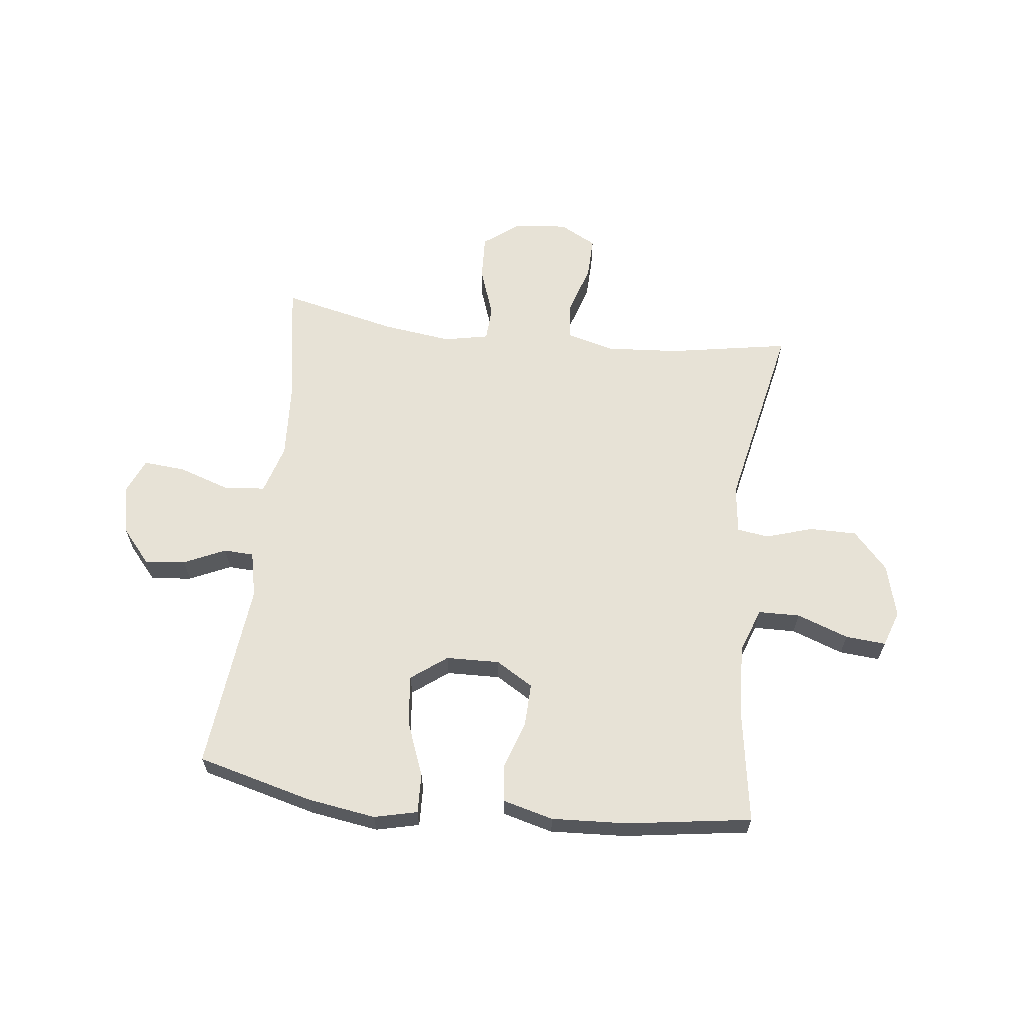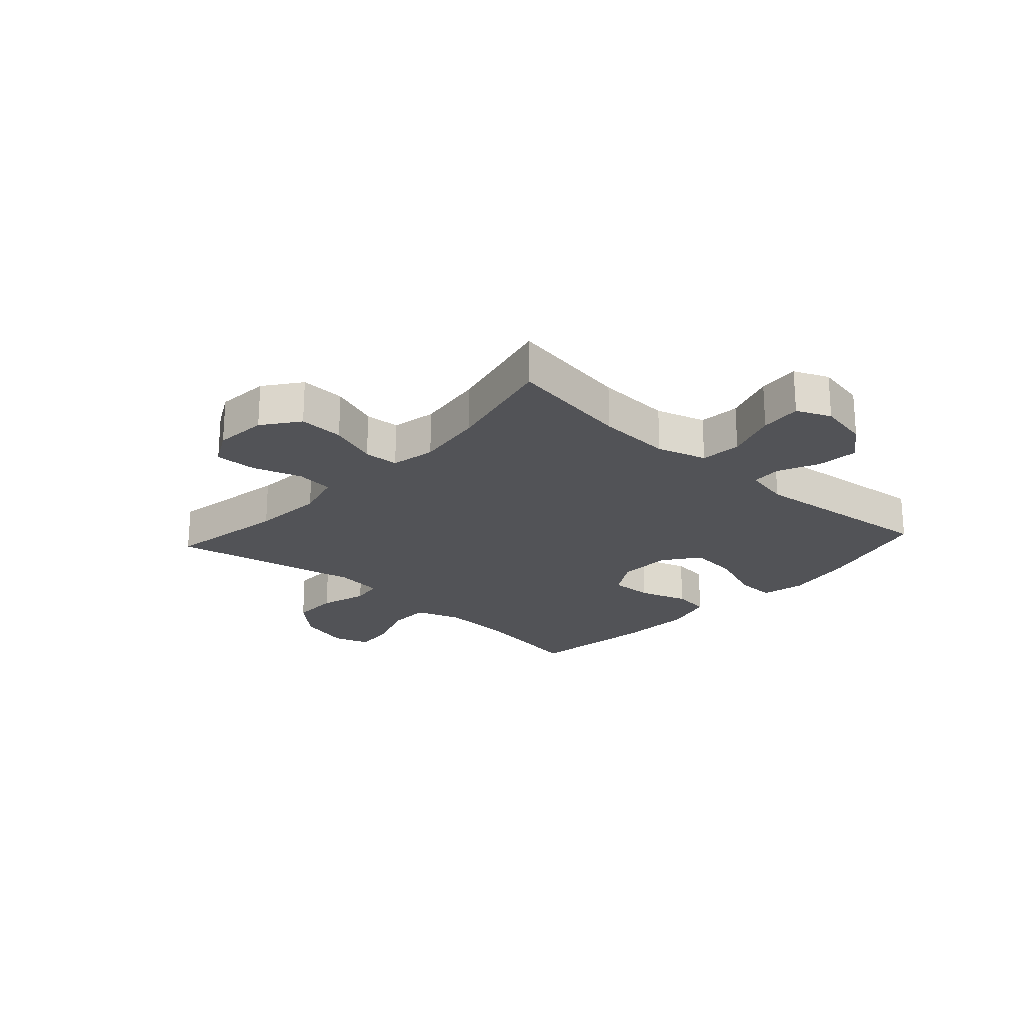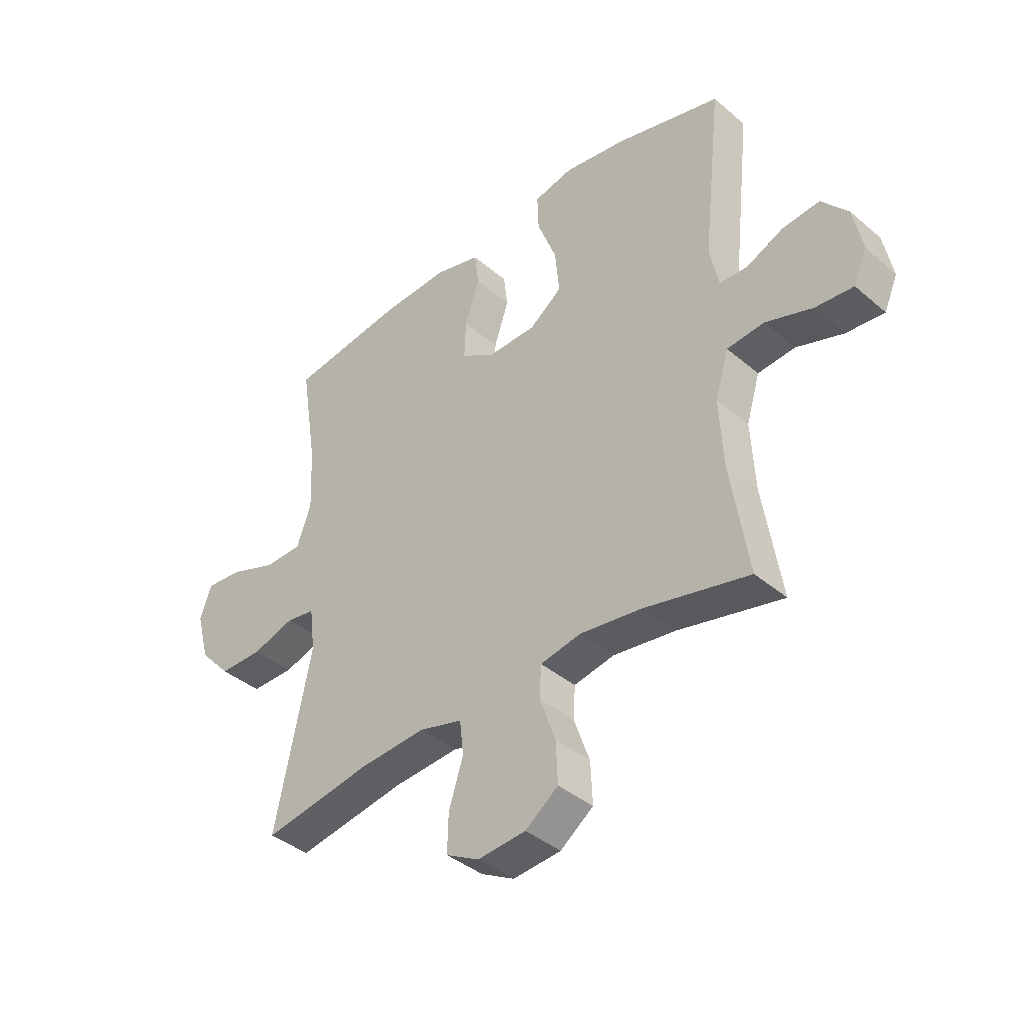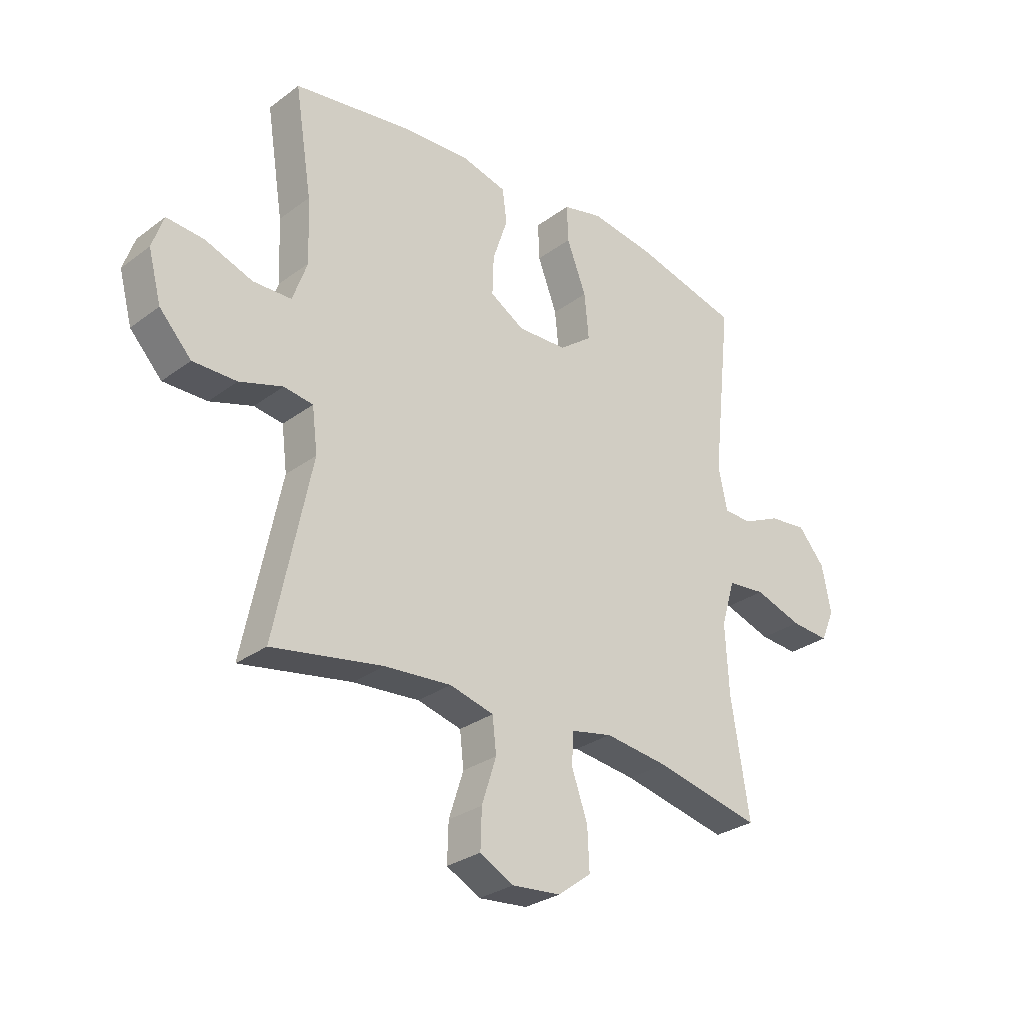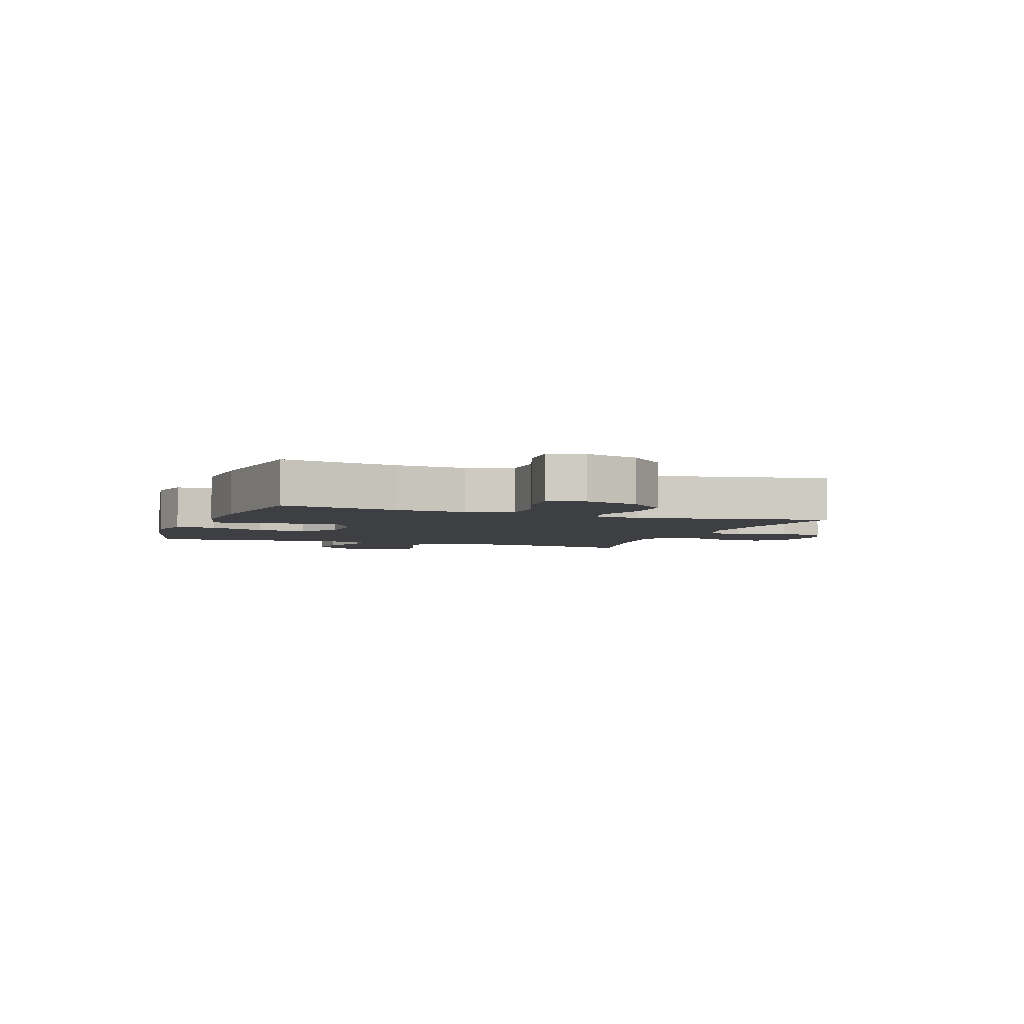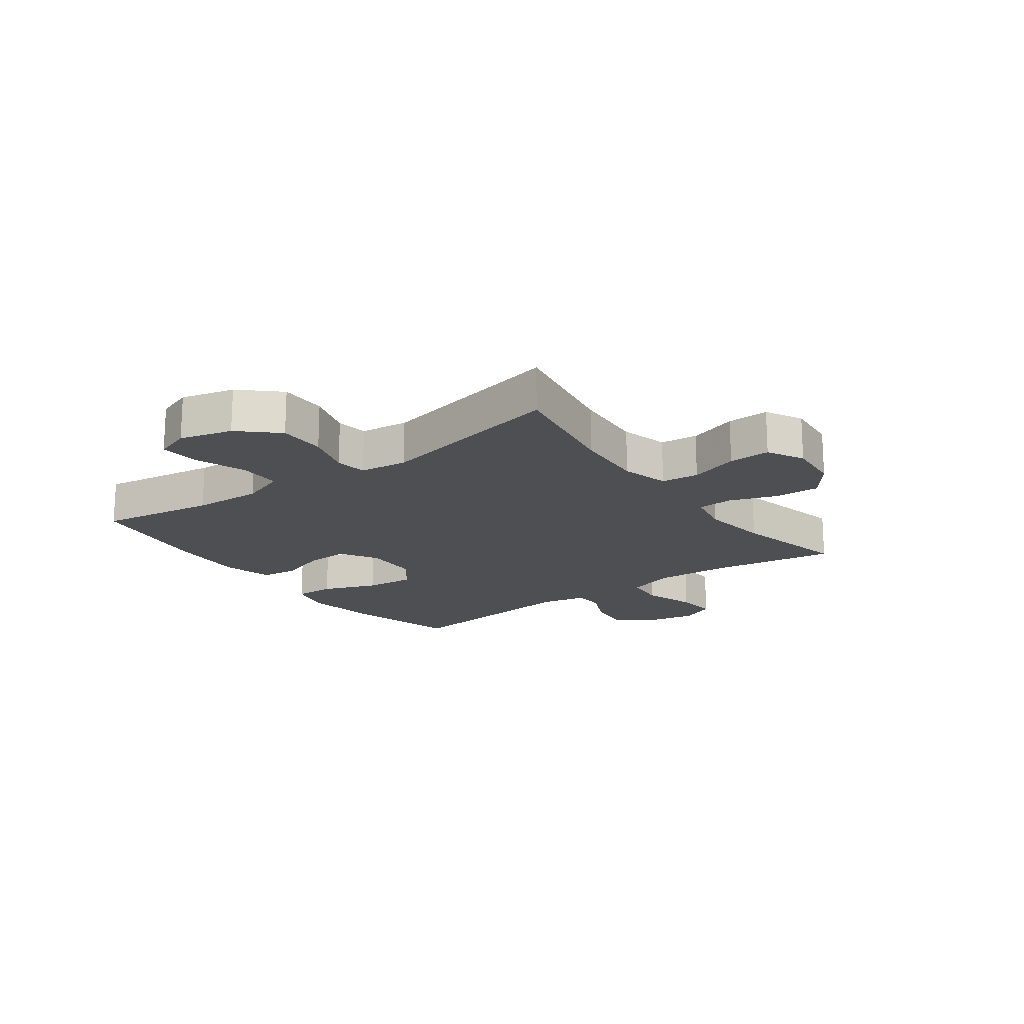
<metadata>
{"format":"obj","ext":"obj","renderer":"f3d","projection":"perspective","resolution":1024,"background":"white","views":[{"elev":63.3,"azim":6.6,"up":"+Y"},{"elev":-22.5,"azim":-132.3,"up":"+Y"},{"elev":-39.4,"azim":-136.5,"up":"+Z"},{"elev":-28.9,"azim":137.7,"up":"+Z"},{"elev":-4.1,"azim":69.8,"up":"+Y"},{"elev":-18.2,"azim":126.3,"up":"+Y"}]}
</metadata>
<code>
o path1268_path1268.001
v 0.2805 0.0375 0.5464
v 0.1468 0.0375 0.5534
v 0.05788 0.0375 0.53
v 0.04952 0.0375 0.4645
v 0.07826 0.0375 0.3787
v 0.08085 0.0375 0.303
v 0.01468 0.0375 0.263
v -0.08028 0.0375 0.2656
v -0.1434 0.0375 0.3128
v -0.1349 0.0375 0.4003
v -0.09749 0.0375 0.4979
v -0.09498 0.0375 0.5687
v -0.1715 0.0375 0.5867
v -0.2932 0.0375 0.5679
v -0.4988 0.0375 0.514
v -0.462 0.0375 0.1778
v -0.4795 0.0375 0.09656
v -0.5326 0.0375 0.09396
v -0.6062 0.0375 0.1273
v -0.6786 0.0375 0.1348
v -0.73 0.0375 0.07444
v -0.7479 0.0375 -0.01543
v -0.7214 0.0375 -0.07642
v -0.6476 0.0375 -0.07034
v -0.5558 0.0375 -0.03955
v -0.4829 0.0375 -0.04657
v -0.4564 0.0375 -0.1343
v -0.4636 0.0375 -0.267
v -0.4988 0.0375 -0.4879
v -0.2945 0.0375 -0.4417
v -0.1724 0.0375 -0.4257
v -0.09321 0.0375 -0.4416
v -0.08988 0.0375 -0.5037
v -0.1204 0.0375 -0.5902
v -0.124 0.0375 -0.6705
v -0.05962 0.0375 -0.7188
v 0.0342 0.0375 -0.7272
v 0.09918 0.0375 -0.6927
v 0.09695 0.0375 -0.6182
v 0.06887 0.0375 -0.531
v 0.07622 0.0375 -0.4642
v 0.1612 0.0375 -0.4417
v 0.2894 0.0375 -0.4511
v 0.5029 0.0375 -0.4879
v 0.4321 0.0375 -0.149
v 0.4427 0.0375 -0.06404
v 0.4987 0.0375 -0.05542
v 0.582 0.0375 -0.08141
v 0.6662 0.0375 -0.08146
v 0.7275 0.0375 -0.0149
v 0.7526 0.0375 0.07947
v 0.7306 0.0375 0.143
v 0.6589 0.0375 0.137
v 0.5671 0.0375 0.1037
v 0.4932 0.0375 0.105
v 0.4649 0.0375 0.1841
v 0.4703 0.0375 0.3072
v 0.5029 0.0375 0.514
v 0.2805 -0.0375 0.5464
v 0.1468 -0.0375 0.5534
v 0.05788 -0.0375 0.53
v 0.04952 -0.0375 0.4645
v 0.07826 -0.0375 0.3787
v 0.08085 -0.0375 0.303
v 0.01468 -0.0375 0.263
v -0.08028 -0.0375 0.2656
v -0.1434 -0.0375 0.3128
v -0.1349 -0.0375 0.4003
v -0.09749 -0.0375 0.4979
v -0.09498 -0.0375 0.5687
v -0.1715 -0.0375 0.5867
v -0.2932 -0.0375 0.5679
v -0.4988 -0.0375 0.514
v -0.462 -0.0375 0.1778
v -0.4795 -0.0375 0.09656
v -0.5326 -0.0375 0.09396
v -0.6062 -0.0375 0.1273
v -0.6786 -0.0375 0.1348
v -0.73 -0.0375 0.07444
v -0.7479 -0.0375 -0.01543
v -0.7214 -0.0375 -0.07642
v -0.6476 -0.0375 -0.07034
v -0.5558 -0.0375 -0.03955
v -0.4829 -0.0375 -0.04657
v -0.4564 -0.0375 -0.1343
v -0.4636 -0.0375 -0.267
v -0.4988 -0.0375 -0.4879
v -0.2945 -0.0375 -0.4417
v -0.1724 -0.0375 -0.4257
v -0.09321 -0.0375 -0.4416
v -0.08988 -0.0375 -0.5037
v -0.1204 -0.0375 -0.5902
v -0.124 -0.0375 -0.6705
v -0.05962 -0.0375 -0.7188
v 0.0342 -0.0375 -0.7272
v 0.09918 -0.0375 -0.6927
v 0.09695 -0.0375 -0.6182
v 0.06887 -0.0375 -0.531
v 0.07622 -0.0375 -0.4642
v 0.1612 -0.0375 -0.4417
v 0.2894 -0.0375 -0.4511
v 0.5029 -0.0375 -0.4879
v 0.4321 -0.0375 -0.149
v 0.4427 -0.0375 -0.06404
v 0.4987 -0.0375 -0.05542
v 0.582 -0.0375 -0.08141
v 0.6662 -0.0375 -0.08146
v 0.7275 -0.0375 -0.0149
v 0.7526 -0.0375 0.07947
v 0.7306 -0.0375 0.143
v 0.6589 -0.0375 0.137
v 0.5671 -0.0375 0.1037
v 0.4932 -0.0375 0.105
v 0.4649 -0.0375 0.1841
v 0.4703 -0.0375 0.3072
v 0.5029 -0.0375 0.514
v -0.73 0.0375 0.07444
v -0.7479 0.0375 -0.01543
v -0.7214 0.0375 -0.07642
v -0.7214 0.0375 -0.07642
v -0.6786 0.0375 0.1348
v -0.6476 0.0375 -0.07034
v -0.6062 0.0375 0.1273
v -0.5558 0.0375 -0.03955
v -0.5326 0.0375 0.09396
v -0.4829 0.0375 -0.04657
v -0.4829 0.0375 -0.04657
v -0.4795 0.0375 0.09656
v -0.4795 0.0375 0.09656
v -0.4564 0.0375 -0.1343
v -0.4636 0.0375 -0.267
v -0.4988 0.0375 -0.4879
v -0.4988 0.0375 -0.4879
v -0.462 0.0375 0.1778
v -0.4988 0.0375 0.514
v -0.4988 0.0375 0.514
v -0.2945 0.0375 -0.4417
v -0.2932 0.0375 0.5679
v -0.1724 0.0375 -0.4257
v -0.1715 0.0375 0.5867
v -0.09321 0.0375 -0.4416
v -0.09321 0.0375 -0.4416
v -0.09498 0.0375 0.5687
v -0.09498 0.0375 0.5687
v -0.1434 0.0375 0.3128
v -0.1349 0.0375 0.4003
v -0.08028 0.0375 0.2656
v -0.09749 0.0375 0.4979
v -0.1204 0.0375 -0.5902
v -0.124 0.0375 -0.6705
v -0.05962 0.0375 -0.7188
v -0.08988 0.0375 -0.5037
v 0.01468 0.0375 0.263
v 0.0342 0.0375 -0.7272
v 0.08085 0.0375 0.303
v 0.08085 0.0375 0.303
v 0.09918 0.0375 -0.6927
v 0.09918 0.0375 -0.6927
v 0.05788 0.0375 0.53
v 0.05788 0.0375 0.53
v 0.04952 0.0375 0.4645
v 0.07826 0.0375 0.3787
v 0.1468 0.0375 0.5534
v 0.06887 0.0375 -0.531
v 0.07622 0.0375 -0.4642
v 0.07622 0.0375 -0.4642
v 0.09695 0.0375 -0.6182
v 0.1612 0.0375 -0.4417
v 0.2805 0.0375 0.5464
v 0.2894 0.0375 -0.4511
v 0.4321 0.0375 -0.149
v 0.4427 0.0375 -0.06404
v 0.4427 0.0375 -0.06404
v 0.4987 0.0375 -0.05542
v 0.4649 0.0375 0.1841
v 0.4703 0.0375 0.3072
v 0.4932 0.0375 0.105
v 0.4932 0.0375 0.105
v 0.5029 0.0375 0.514
v 0.5029 0.0375 0.514
v 0.5029 0.0375 -0.4879
v 0.5029 0.0375 -0.4879
v 0.5671 0.0375 0.1037
v 0.582 0.0375 -0.08141
v 0.6589 0.0375 0.137
v 0.6662 0.0375 -0.08146
v 0.7306 0.0375 0.143
v 0.7306 0.0375 0.143
v 0.7275 0.0375 -0.0149
v 0.7526 0.0375 0.07947
v -0.73 -0.0375 0.07444
v -0.7479 -0.0375 -0.01543
v -0.7214 -0.0375 -0.07642
v -0.7214 -0.0375 -0.07642
v -0.6786 -0.0375 0.1348
v -0.6476 -0.0375 -0.07034
v -0.6062 -0.0375 0.1273
v -0.5558 -0.0375 -0.03955
v -0.5326 -0.0375 0.09396
v -0.4829 -0.0375 -0.04657
v -0.4829 -0.0375 -0.04657
v -0.4795 -0.0375 0.09656
v -0.4795 -0.0375 0.09656
v -0.4564 -0.0375 -0.1343
v -0.4636 -0.0375 -0.267
v -0.4988 -0.0375 -0.4879
v -0.4988 -0.0375 -0.4879
v -0.462 -0.0375 0.1778
v -0.4988 -0.0375 0.514
v -0.4988 -0.0375 0.514
v -0.2945 -0.0375 -0.4417
v -0.2932 -0.0375 0.5679
v -0.1724 -0.0375 -0.4257
v -0.1715 -0.0375 0.5867
v -0.09321 -0.0375 -0.4416
v -0.09321 -0.0375 -0.4416
v -0.09498 -0.0375 0.5687
v -0.09498 -0.0375 0.5687
v -0.1434 -0.0375 0.3128
v -0.1349 -0.0375 0.4003
v -0.08028 -0.0375 0.2656
v -0.09749 -0.0375 0.4979
v -0.1204 -0.0375 -0.5902
v -0.124 -0.0375 -0.6705
v -0.05962 -0.0375 -0.7188
v -0.08988 -0.0375 -0.5037
v 0.01468 -0.0375 0.263
v 0.0342 -0.0375 -0.7272
v 0.08085 -0.0375 0.303
v 0.08085 -0.0375 0.303
v 0.09918 -0.0375 -0.6927
v 0.09918 -0.0375 -0.6927
v 0.05788 -0.0375 0.53
v 0.05788 -0.0375 0.53
v 0.04952 -0.0375 0.4645
v 0.07826 -0.0375 0.3787
v 0.1468 -0.0375 0.5534
v 0.06887 -0.0375 -0.531
v 0.07622 -0.0375 -0.4642
v 0.07622 -0.0375 -0.4642
v 0.09695 -0.0375 -0.6182
v 0.1612 -0.0375 -0.4417
v 0.2805 -0.0375 0.5464
v 0.2894 -0.0375 -0.4511
v 0.4321 -0.0375 -0.149
v 0.4427 -0.0375 -0.06404
v 0.4427 -0.0375 -0.06404
v 0.4987 -0.0375 -0.05542
v 0.4649 -0.0375 0.1841
v 0.4703 -0.0375 0.3072
v 0.4932 -0.0375 0.105
v 0.4932 -0.0375 0.105
v 0.5029 -0.0375 0.514
v 0.5029 -0.0375 0.514
v 0.5029 -0.0375 -0.4879
v 0.5029 -0.0375 -0.4879
v 0.5671 -0.0375 0.1037
v 0.582 -0.0375 -0.08141
v 0.6589 -0.0375 0.137
v 0.6662 -0.0375 -0.08146
v 0.7306 -0.0375 0.143
v 0.7306 -0.0375 0.143
v 0.7275 -0.0375 -0.0149
v 0.7526 -0.0375 0.07947
f 202 199 200
f 260 257 258
f 217 214 222
f 220 212 219
f 212 220 214
f 245 227 242
f 223 225 241
f 221 202 200
f 222 214 220
f 221 208 202
f 250 229 249
f 239 215 226
f 242 215 239
f 204 205 213
f 226 223 238
f 200 199 198
f 235 237 233
f 227 215 242
f 211 205 206
f 248 251 246
f 221 204 213
f 243 229 250
f 225 223 224
f 196 192 193
f 215 221 213
f 249 229 246
f 229 227 246
f 237 236 243
f 191 196 197
f 198 197 196
f 241 228 231
f 246 227 245
f 227 221 215
f 243 236 229
f 209 219 212
f 258 257 248
f 251 249 246
f 195 191 197
f 213 205 211
f 219 208 221
f 204 221 200
f 238 223 241
f 197 198 199
f 209 208 219
f 245 242 244
f 257 263 259
f 257 251 248
f 264 259 263
f 196 191 192
f 263 257 260
f 236 237 235
f 241 225 228
f 261 259 264
f 245 244 255
f 253 243 250
f 239 226 238
f 21 22 80 79
f 22 120 194 80
f 20 21 79 78
f 23 24 82 81
f 19 20 78 77
f 24 25 83 82
f 18 19 77 76
f 25 127 201 83
f 129 18 76 203
f 26 27 85 84
f 28 133 207 86
f 16 17 75 74
f 136 16 74 210
f 27 28 86 85
f 29 30 88 87
f 14 15 73 72
f 30 31 89 88
f 13 14 72 71
f 31 142 216 89
f 144 13 71 218
f 9 10 68 67
f 8 9 67 66
f 11 12 70 69
f 10 11 69 68
f 34 35 93 92
f 35 36 94 93
f 33 34 92 91
f 32 33 91 90
f 7 8 66 65
f 36 37 95 94
f 156 7 65 230
f 37 158 232 95
f 160 4 62 234
f 4 5 63 62
f 2 3 61 60
f 40 166 240 98
f 39 40 98 97
f 38 39 97 96
f 41 42 100 99
f 5 6 64 63
f 1 2 60 59
f 42 43 101 100
f 45 173 247 103
f 46 47 105 104
f 56 57 115 114
f 178 56 114 252
f 180 1 59 254
f 182 45 103 256
f 43 44 102 101
f 57 58 116 115
f 54 55 113 112
f 47 48 106 105
f 53 54 112 111
f 48 49 107 106
f 188 53 111 262
f 49 50 108 107
f 51 52 110 109
f 50 51 109 108
f 128 126 125
f 186 184 183
f 143 148 140
f 146 145 138
f 138 140 146
f 171 168 153
f 149 167 151
f 147 126 128
f 148 146 140
f 147 128 134
f 176 175 155
f 165 152 141
f 168 165 141
f 130 139 131
f 152 164 149
f 126 124 125
f 161 159 163
f 153 168 141
f 137 132 131
f 174 172 177
f 147 139 130
f 169 176 155
f 151 150 149
f 122 119 118
f 141 139 147
f 175 172 155
f 155 172 153
f 163 169 162
f 117 123 122
f 124 122 123
f 167 157 154
f 172 171 153
f 153 141 147
f 169 155 162
f 135 138 145
f 184 174 183
f 177 172 175
f 121 123 117
f 139 137 131
f 145 147 134
f 130 126 147
f 164 167 149
f 123 125 124
f 135 145 134
f 171 170 168
f 183 185 189
f 183 174 177
f 190 189 185
f 122 118 117
f 189 186 183
f 162 161 163
f 167 154 151
f 187 190 185
f 171 181 170
f 179 176 169
f 165 164 152

</code>
